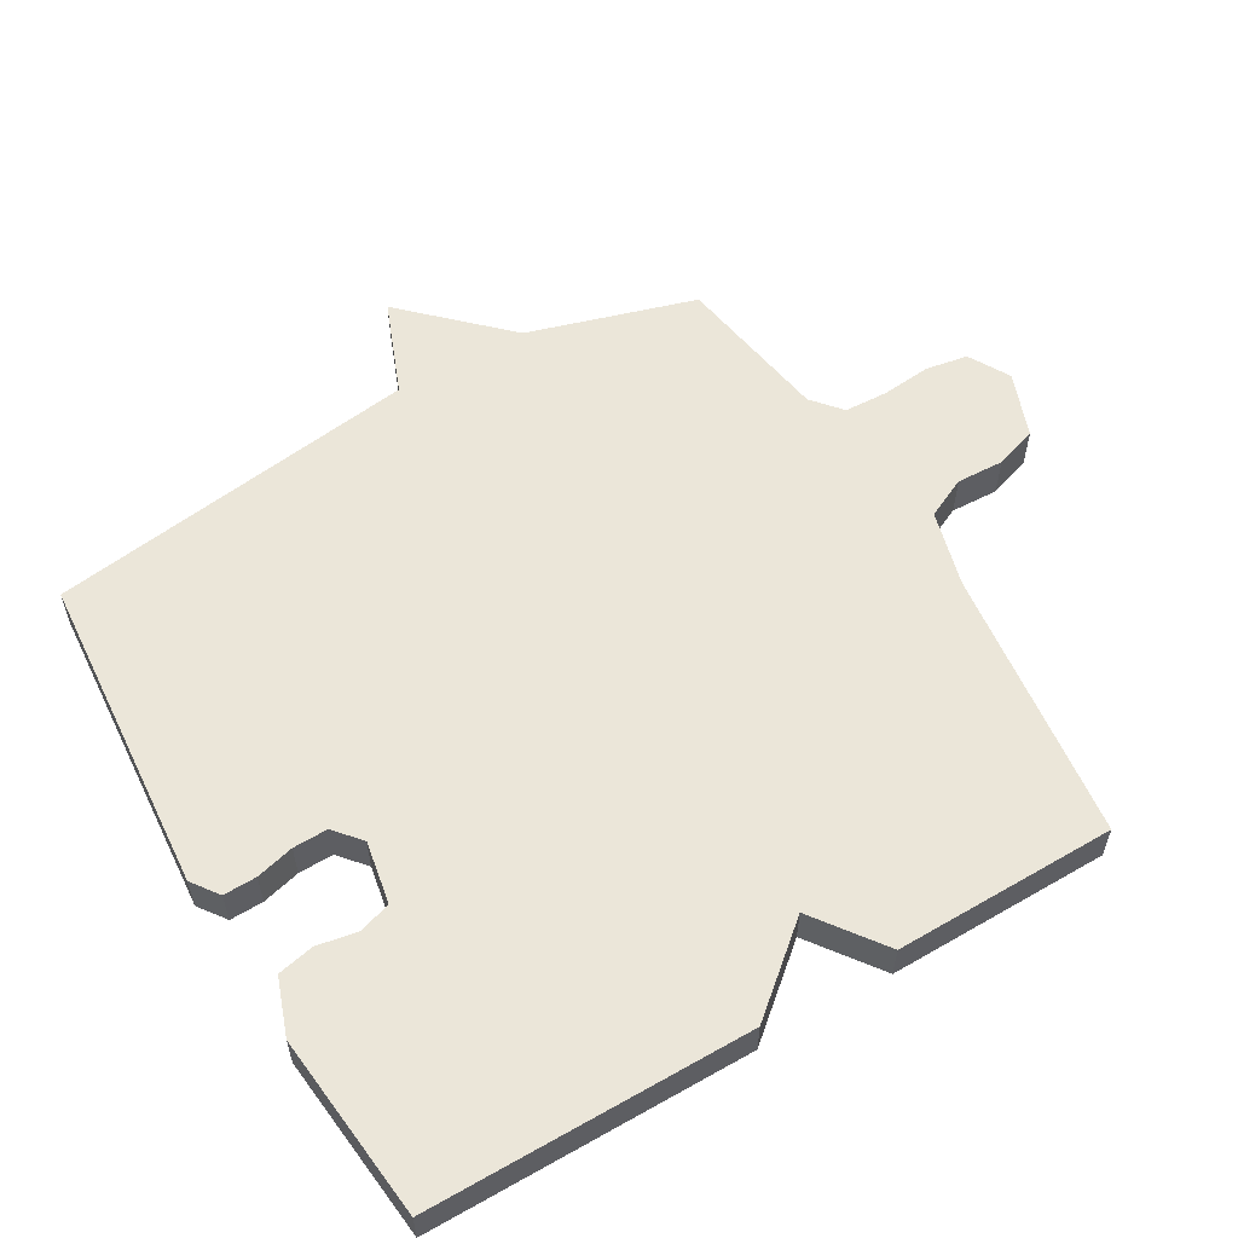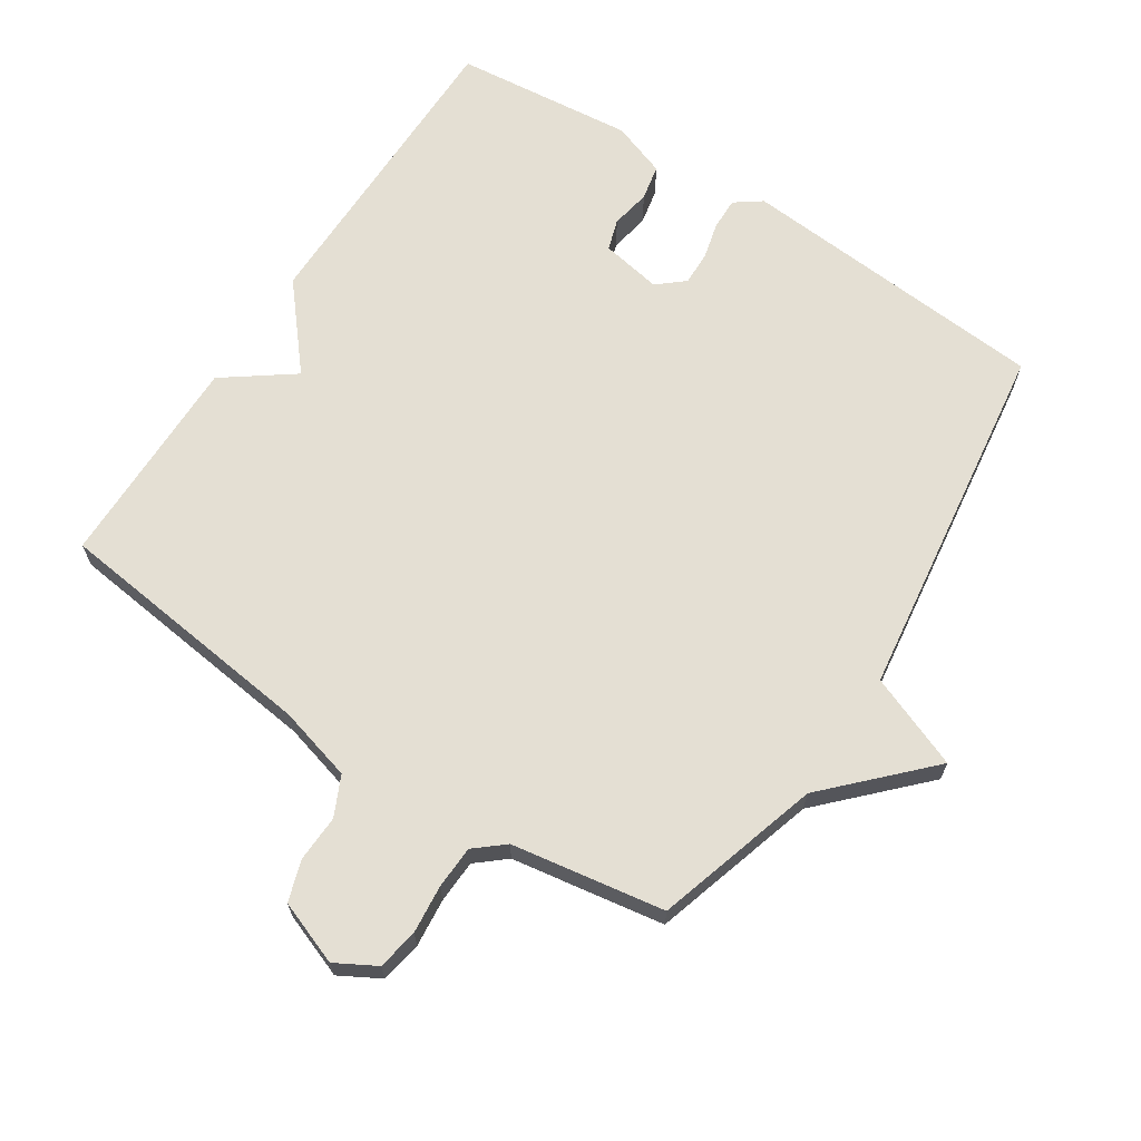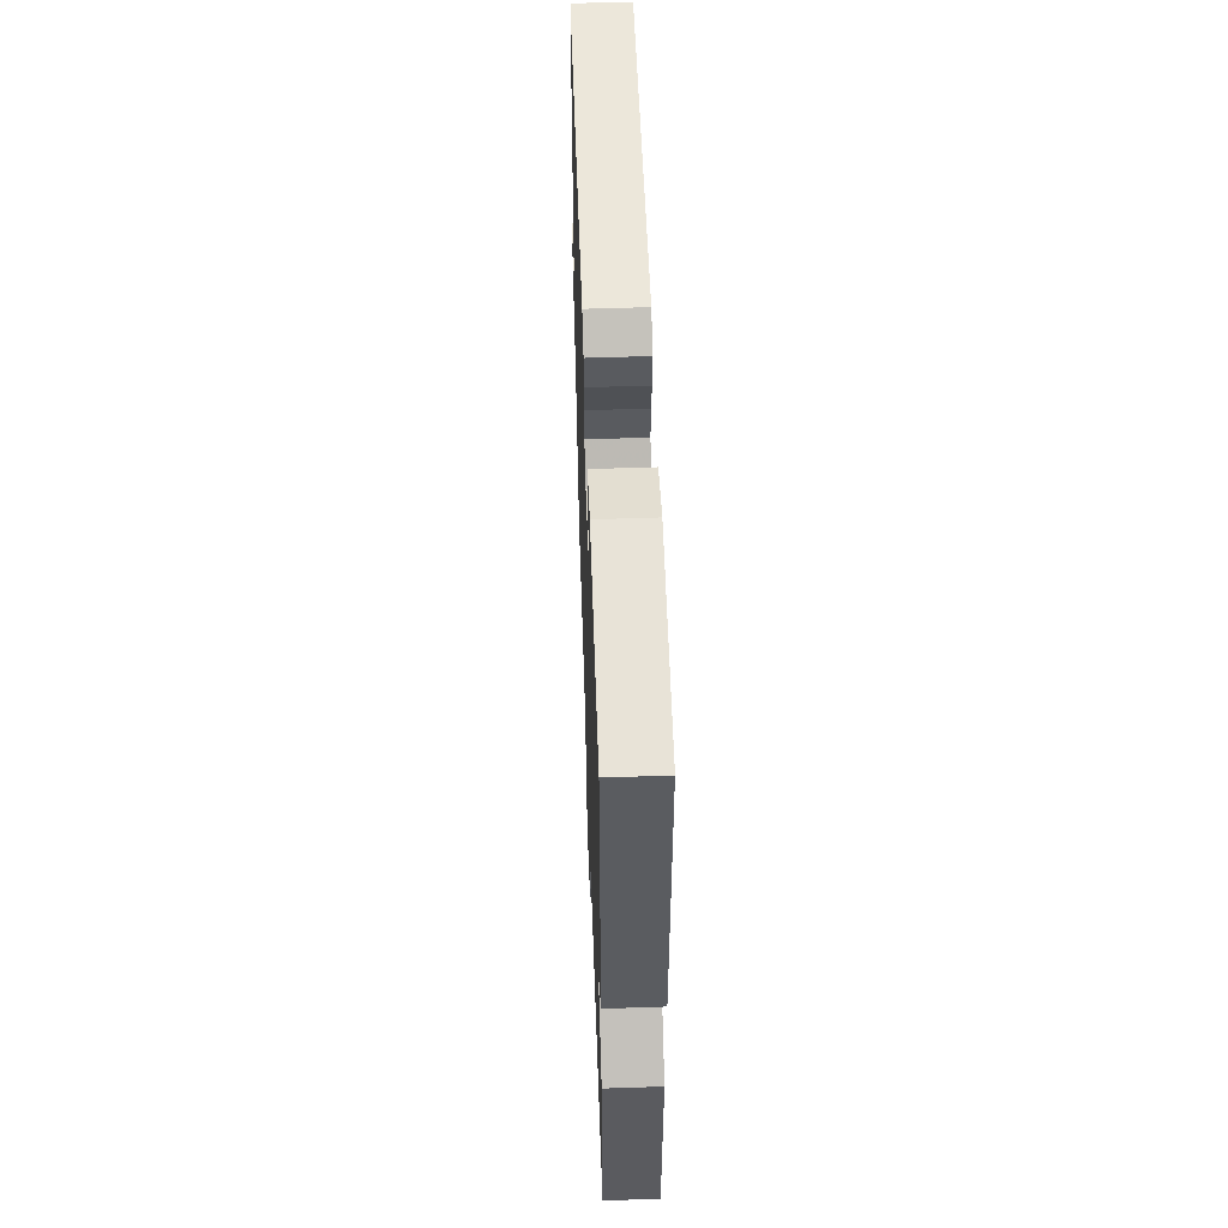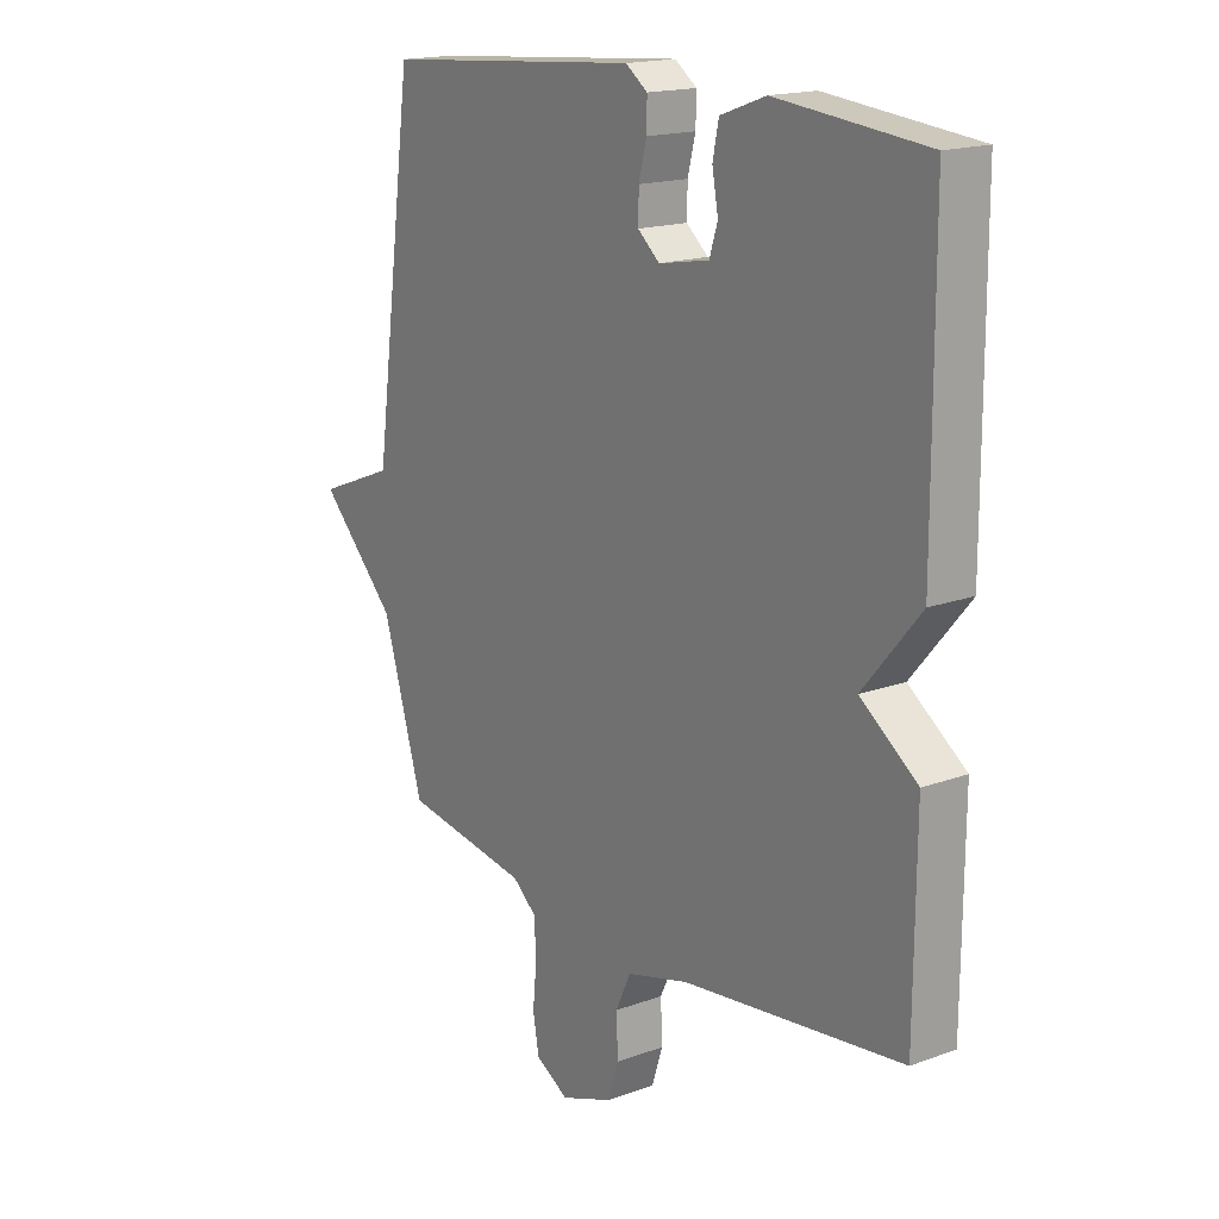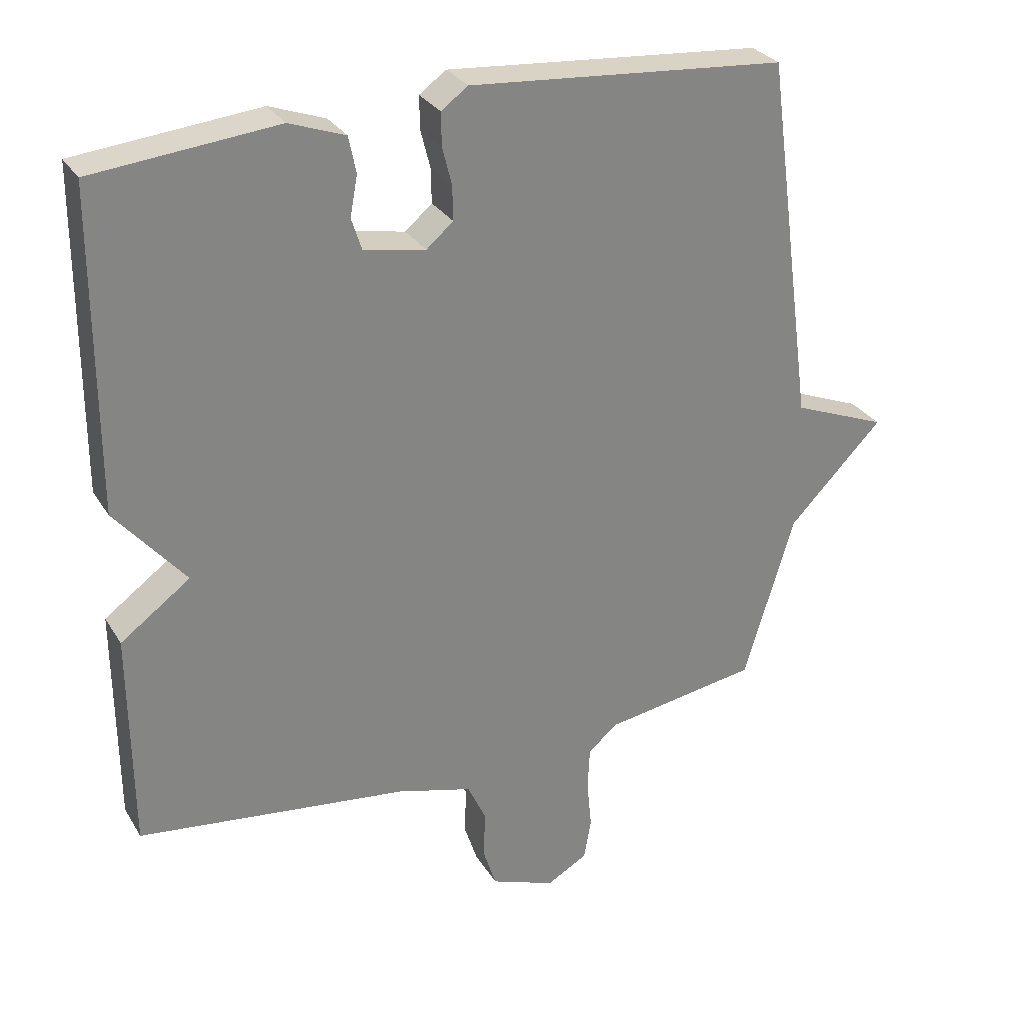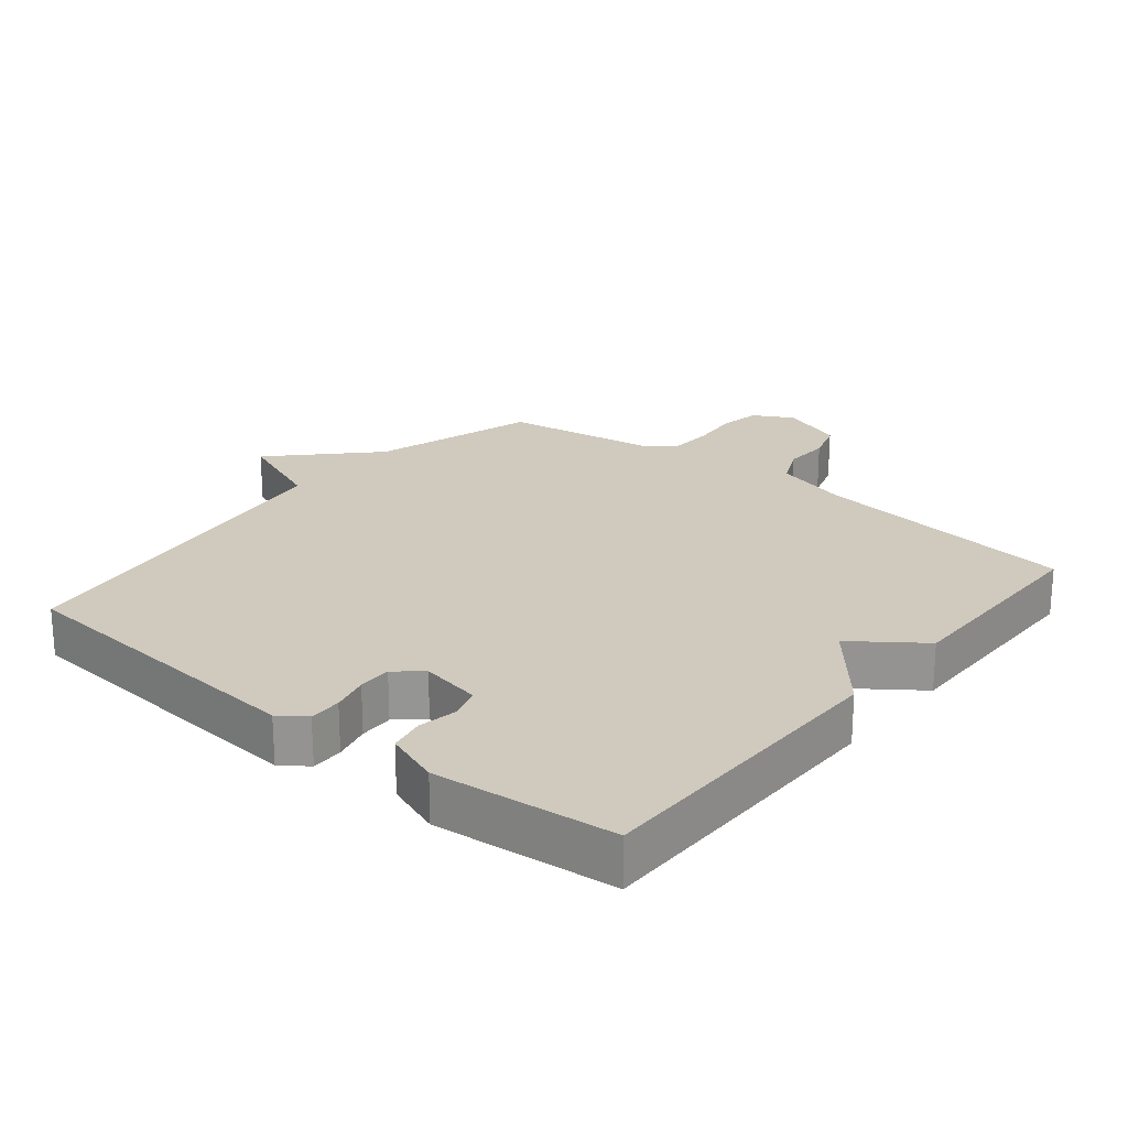
<metadata>
{"format":"obj","ext":"obj","renderer":"f3d","projection":"perspective","resolution":1024,"background":"white","views":[{"elev":57.5,"azim":59.5,"up":"+Y"},{"elev":66.5,"azim":-147.0,"up":"+Y"},{"elev":56.1,"azim":88.0,"up":"+Z"},{"elev":17.2,"azim":54.0,"up":"+Z"},{"elev":29.2,"azim":154.2,"up":"+Z"},{"elev":22.8,"azim":39.3,"up":"+Y"}]}
</metadata>
<code>
v -0.5 0.07 -0.5
v -0.575 0.07 -0.251
v -0.716 0.07 -0.107
v -0.575 0.07 -0.051
v -0.5 0.07 0.5
v -0.027 0.07 0.538
v 0.013 0.07 0.509
v 0.012 0.07 0.46
v -0.002 0.07 0.404
v -0.003 0.07 0.353
v 0.037 0.07 0.319
v 0.129 0.07 0.336
v 0.144 0.07 0.383
v 0.133 0.07 0.443
v 0.144 0.07 0.497
v 0.227 0.07 0.527
v 0.5 0.07 0.5
v 0.502 0.07 0.026
v 0.398 0.07 -0.098
v 0.502 0.07 -0.174
v 0.5 0.07 -0.5
v 0.097 0.07 -0.549
v -0.016 0.07 -0.58
v -0.044 0.07 -0.64
v -0.041 0.07 -0.71
v -0.061 0.07 -0.772
v -0.157 0.07 -0.808
v -0.218 0.07 -0.774
v -0.229 0.07 -0.712
v -0.222 0.07 -0.639
v -0.225 0.07 -0.574
v -0.269 0.07 -0.537
v -0.5 0 -0.5
v -0.575 0 -0.251
v -0.716 0 -0.107
v -0.575 0 -0.051
v -0.5 0 0.5
v -0.027 0 0.538
v 0.013 0 0.509
v 0.012 0 0.46
v -0.002 0 0.404
v -0.003 0 0.353
v 0.037 0 0.319
v 0.129 0 0.336
v 0.144 0 0.383
v 0.133 0 0.443
v 0.144 0 0.497
v 0.227 0 0.527
v 0.5 0 0.5
v 0.502 0 0.026
v 0.398 0 -0.098
v 0.502 0 -0.174
v 0.5 0 -0.5
v 0.097 0 -0.549
v -0.016 0 -0.58
v -0.044 0 -0.64
v -0.041 0 -0.71
v -0.061 0 -0.772
v -0.157 0 -0.808
v -0.218 0 -0.774
v -0.229 0 -0.712
v -0.222 0 -0.639
v -0.225 0 -0.574
v -0.269 0 -0.537
f 28 29 30
f 27 28 30
f 26 27 30
f 25 26 30
f 24 25 30
f 23 24 30 31
f 22 23 31 32
f 32 1 2
f 22 32 2
f 21 22 2
f 20 21 2
f 19 20 2
f 17 18 19
f 16 17 19
f 15 16 19
f 14 15 19
f 13 14 19
f 7 8 9
f 6 7 9
f 5 6 9
f 4 5 9
f 4 9 10
f 19 2 3 4
f 19 4 10 11
f 12 13 19
f 11 12 19
f 62 61 60
f 62 60 59
f 62 59 58
f 62 58 57
f 62 57 56
f 63 62 56 55
f 64 63 55 54
f 34 33 64
f 34 64 54
f 34 54 53
f 34 53 52
f 34 52 51
f 51 50 49
f 51 49 48
f 51 48 47
f 51 47 46
f 51 46 45
f 41 40 39
f 41 39 38
f 41 38 37
f 41 37 36
f 42 41 36
f 36 35 34 51
f 43 42 36 51
f 51 45 44
f 51 44 43
f 1 33 34 2
f 2 34 35 3
f 3 35 36 4
f 4 36 37 5
f 5 37 38 6
f 6 38 39 7
f 7 39 40 8
f 8 40 41 9
f 9 41 42 10
f 10 42 43 11
f 11 43 44 12
f 12 44 45 13
f 13 45 46 14
f 14 46 47 15
f 15 47 48 16
f 16 48 49 17
f 17 49 50 18
f 18 50 51 19
f 19 51 52 20
f 20 52 53 21
f 21 53 54 22
f 22 54 55 23
f 23 55 56 24
f 24 56 57 25
f 25 57 58 26
f 26 58 59 27
f 27 59 60 28
f 28 60 61 29
f 29 61 62 30
f 30 62 63 31
f 31 63 64 32
f 32 64 33 1

</code>
